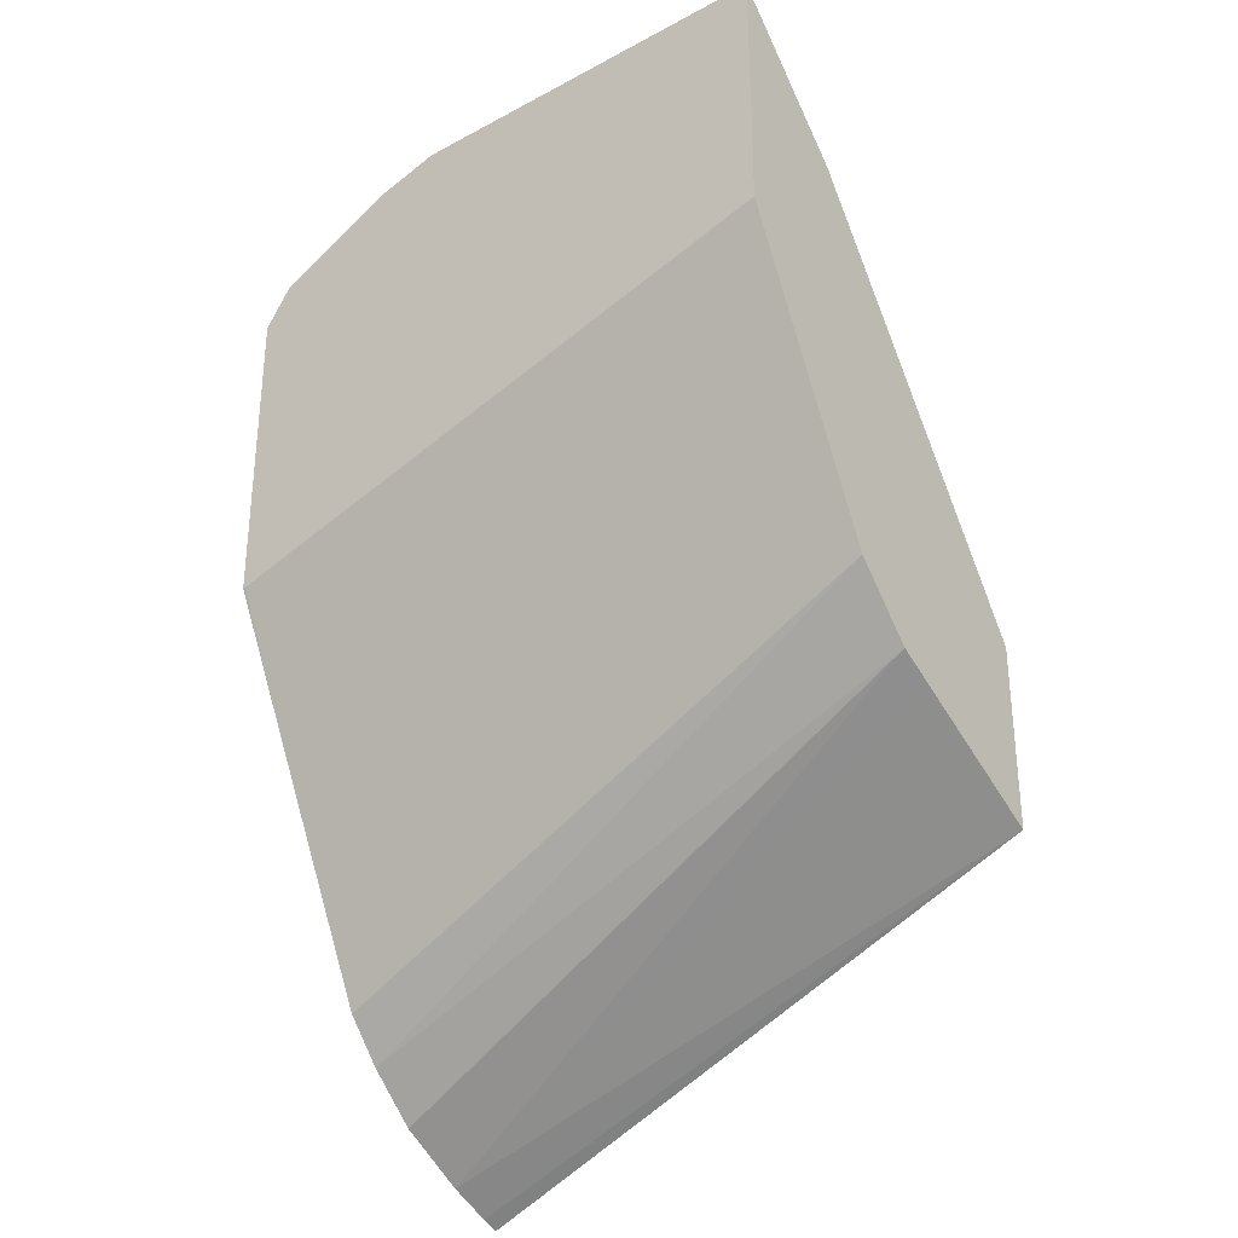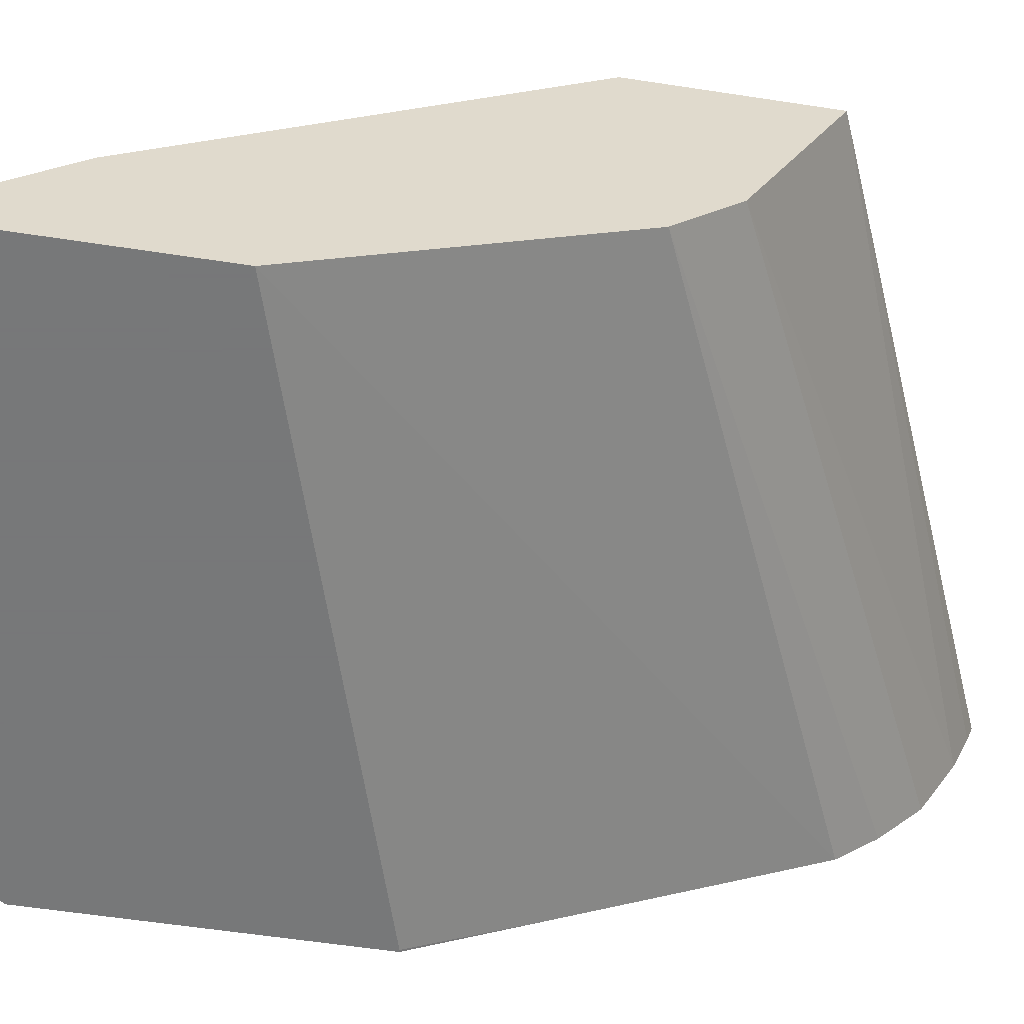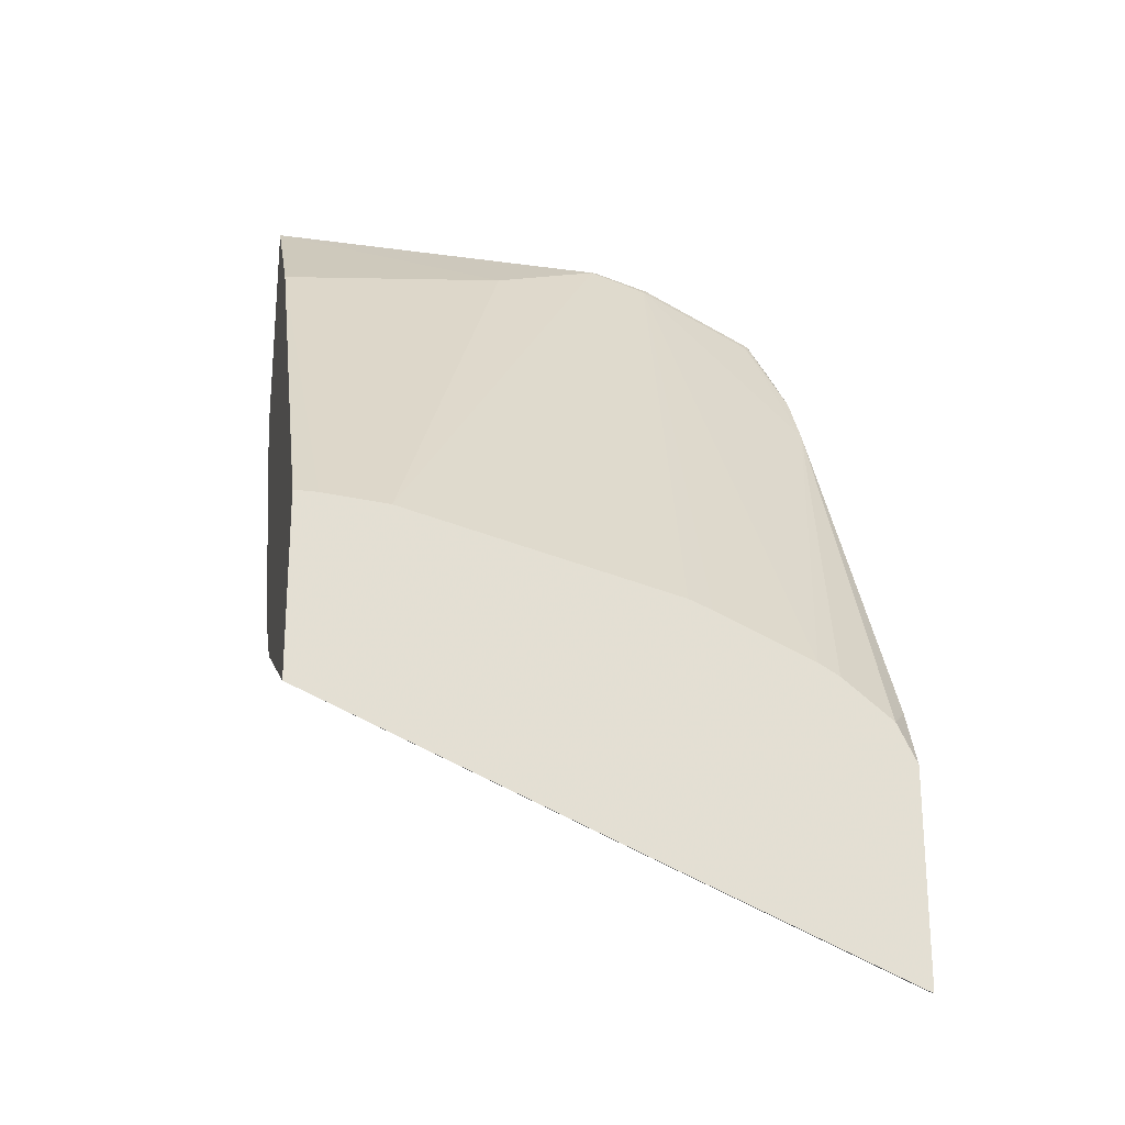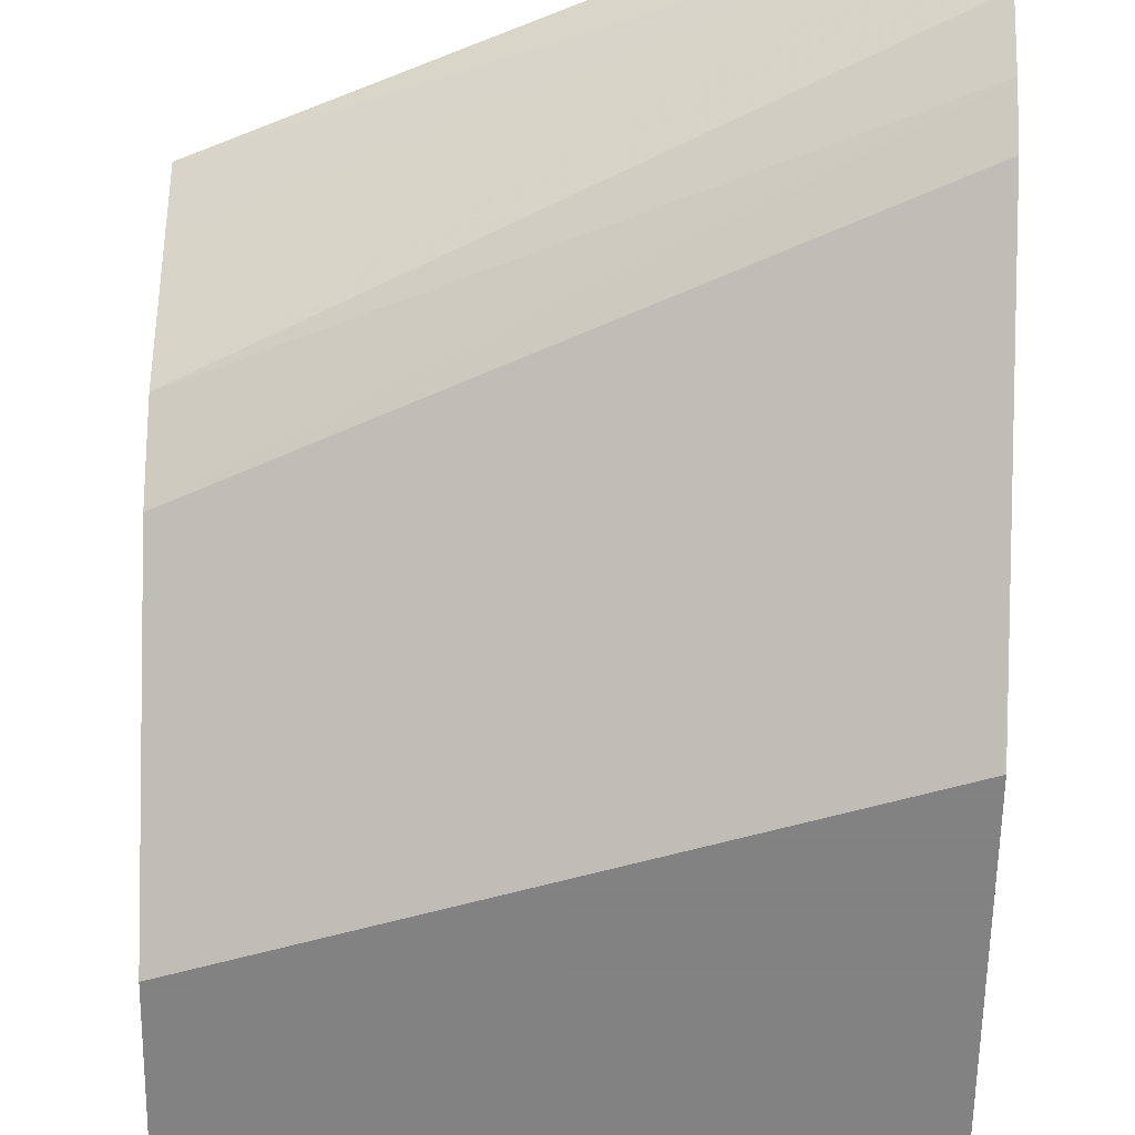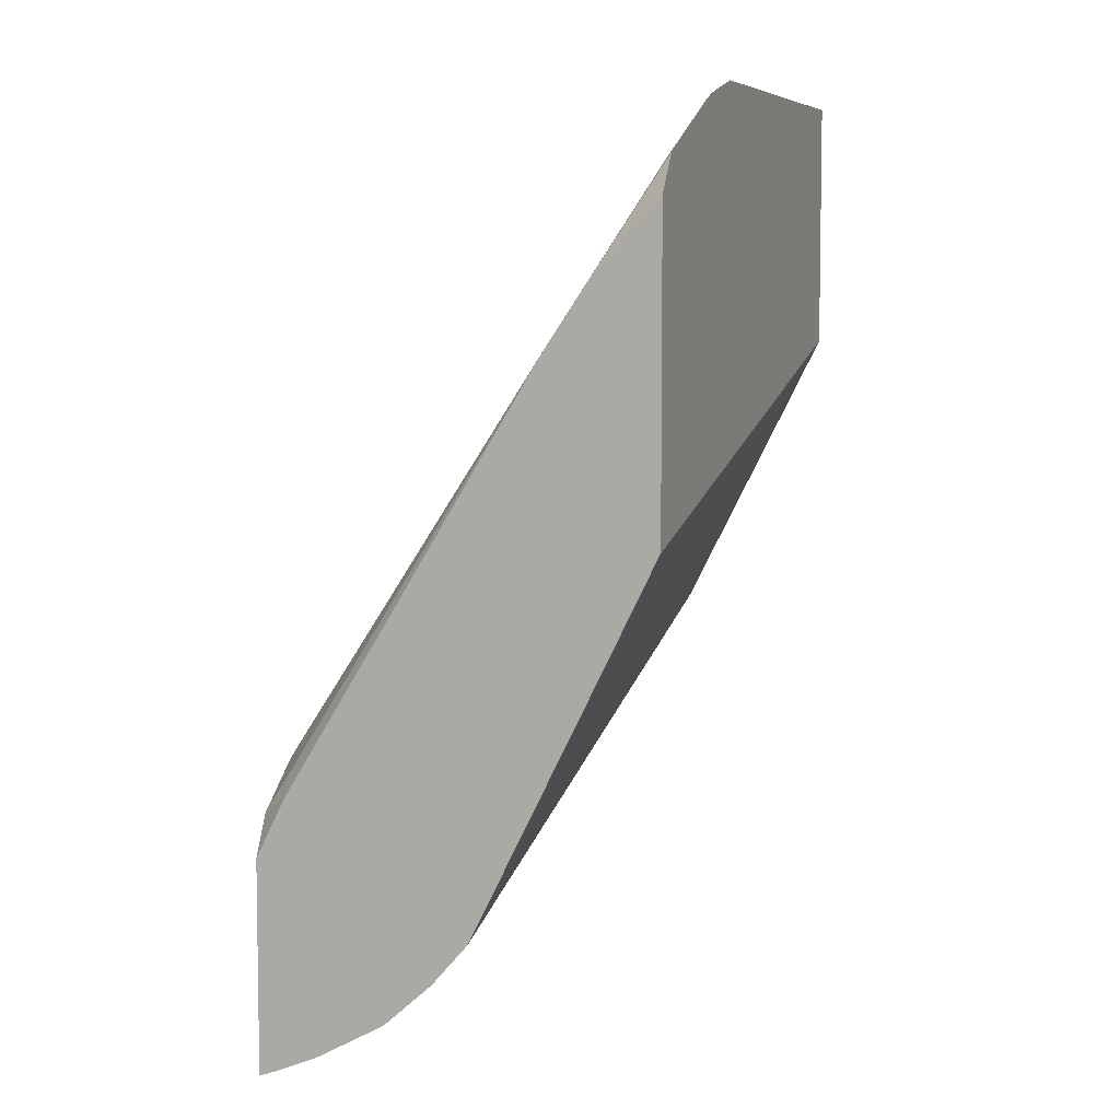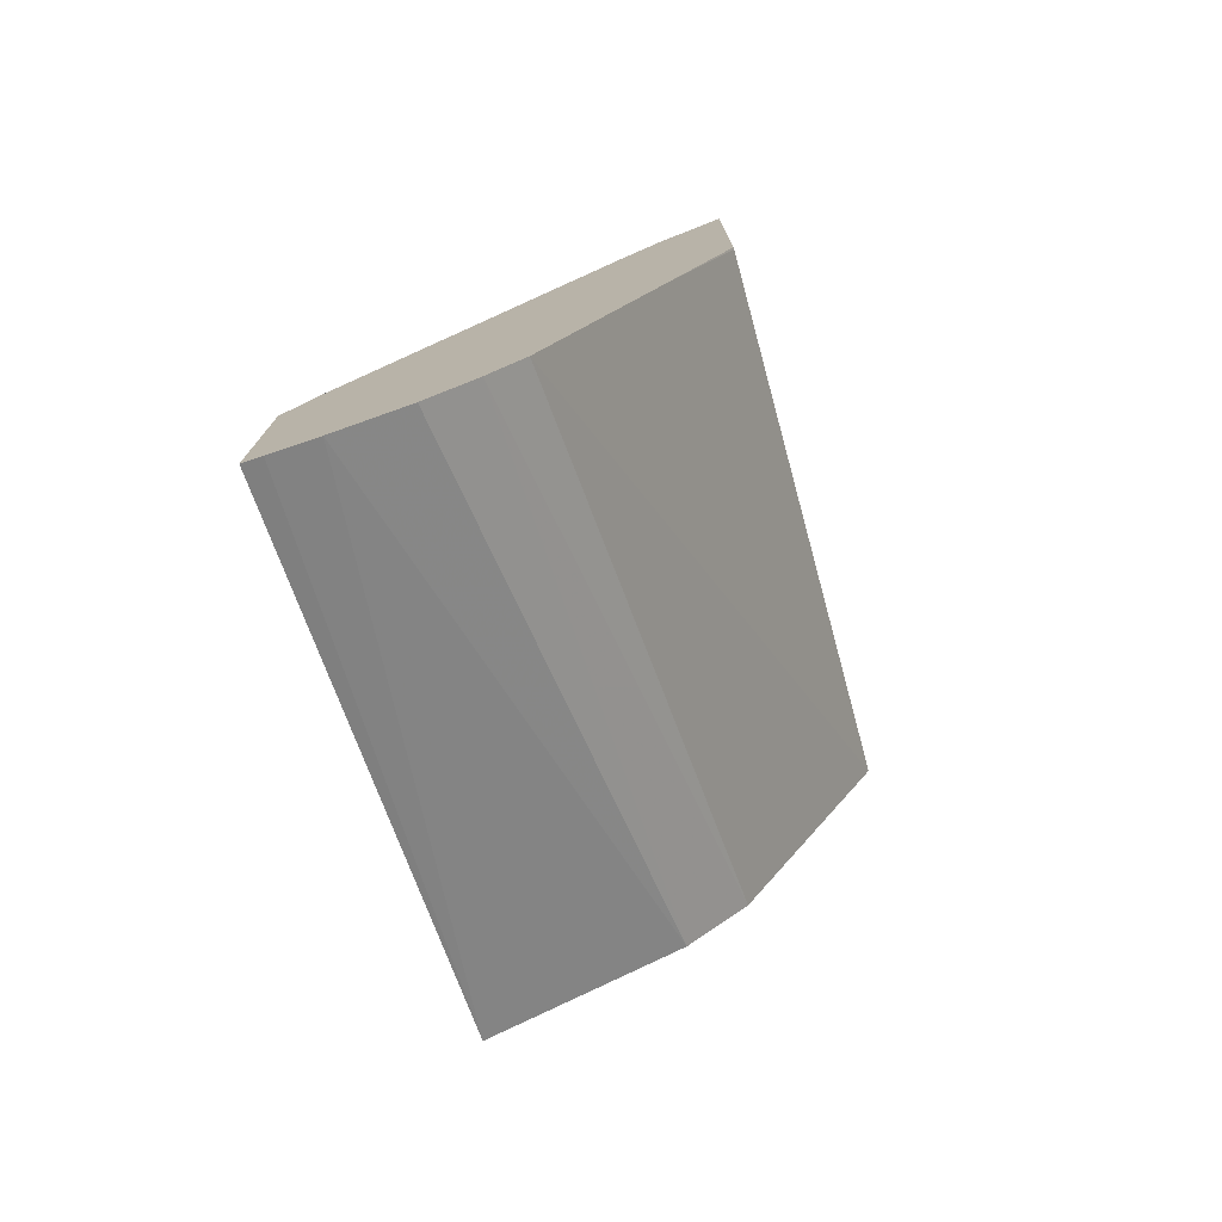
<metadata>
{"format":"obj","ext":"obj","renderer":"f3d","projection":"perspective","resolution":1024,"background":"white","views":[{"elev":-31.2,"azim":36.6,"up":"+Z"},{"elev":-57.3,"azim":80.9,"up":"+Y"},{"elev":-23.6,"azim":168.1,"up":"+Z"},{"elev":-60.9,"azim":179.1,"up":"+Y"},{"elev":6.1,"azim":-70.1,"up":"+Z"},{"elev":-76.0,"azim":-74.4,"up":"+Z"}]}
</metadata>
<code>
v -0.1836 0.6047 0.4342
v -0.1755 0.6047 0.4461
v -0.1836 0.6251 0.4124
v -0.1836 0.6047 0.3376
v -0.1368 0.6047 0.4655
v -0.174 0.6066 0.4447
v -0.1836 0.6384 0.3931
v -0.183 0.6047 0.3376
v -0.1836 0.6235 0.2997
v -0.1176 0.6047 0.471
v -0.116 0.6058 0.4704
v -0.1353 0.6066 0.464
v -0.1547 0.7296 0.2714
v -0.1613 0.7296 0.2675
v -0.1774 0.7296 0.2547
v -0.1836 0.7201 0.261
v -0.0001086 0.6047 0.3936
v -0.1836 0.6284 0.29
v -0.0001086 0.6047 0.4725
v -0.07734 0.6251 0.4511
v -0.02878 0.7296 0.31
v -0.116 0.7296 0.2882
v -0.1235 0.7296 0.2852
v -0.1836 0.7296 0.2422
v -0.1836 0.724 0.2534
v -0.1836 0.6332 0.2804
v -0.1836 0.6525 0.2417
v -0.1836 0.6622 0.2224
v -0.0001086 0.6509 0.303
v -0.0001086 0.6444 0.4318
v -0.007582 0.7296 0.3119
v -0.1836 0.7296 0.1759
v -0.1836 0.6734 0.2095
v -0.0001086 0.6702 0.2836
v -0.0001086 0.7296 0.3119
v -0.0001086 0.7296 0.2538
v -0.1836 0.7241 0.1779
v -0.1836 0.6888 0.1958
v -0.0001086 0.6831 0.2771
v -0.1836 0.7105 0.1837
v -0.0001086 0.7088 0.2642
f 17 27 28
f 13 15 14
f 17 26 27
f 17 18 26
f 15 25 16
f 15 24 25
f 13 24 15
f 11 22 12
f 13 36 32
f 13 35 36
f 13 31 35
f 13 21 31
f 13 22 21
f 13 23 22
f 12 22 23
f 17 28 29
f 13 32 24
f 17 29 34
f 39 40 41
f 17 39 41
f 11 21 22
f 36 40 37
f 36 41 40
f 34 40 39
f 34 38 40
f 33 38 34
f 32 36 37
f 17 34 39
f 30 35 31
f 28 33 29
f 21 30 31
f 20 30 21
f 19 30 20
f 17 30 19
f 17 35 30
f 17 41 36
f 29 33 34
f 11 20 21
f 17 36 35
f 10 19 11
f 1 9 4
f 1 18 9
f 1 26 18
f 1 27 26
f 1 28 27
f 1 33 28
f 1 38 33
f 1 40 38
f 1 37 40
f 1 32 37
f 1 24 32
f 1 25 24
f 1 16 25
f 1 7 16
f 1 3 7
f 1 2 3
f 11 19 20
f 1 4 8
f 1 8 17
f 12 23 13
f 1 19 10
f 1 17 19
f 9 18 17
f 8 9 17
f 7 15 16
f 7 14 15
f 7 12 13
f 6 12 7
f 5 12 6
f 7 13 14
f 5 10 11
f 4 9 8
f 3 6 7
f 2 6 3
f 2 5 6
f 1 5 2
f 1 10 5
f 5 11 12

</code>
